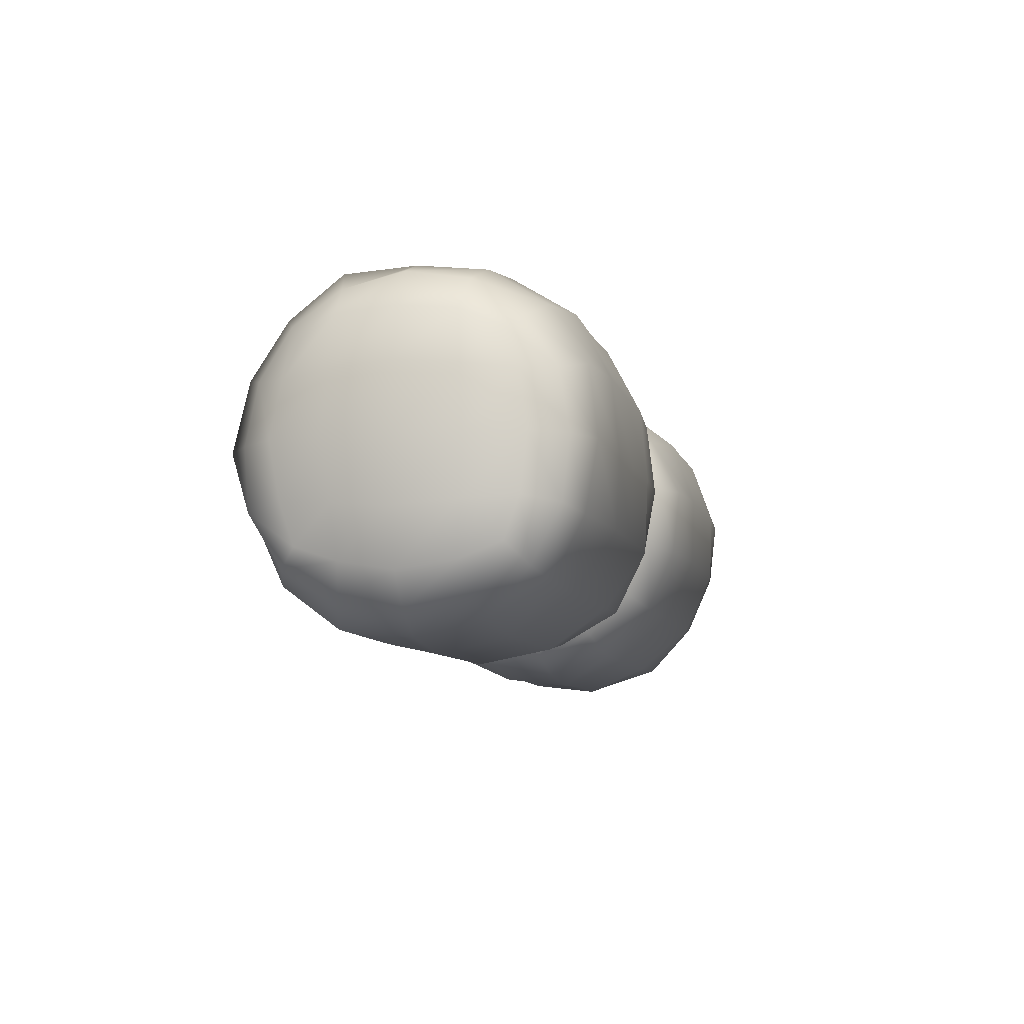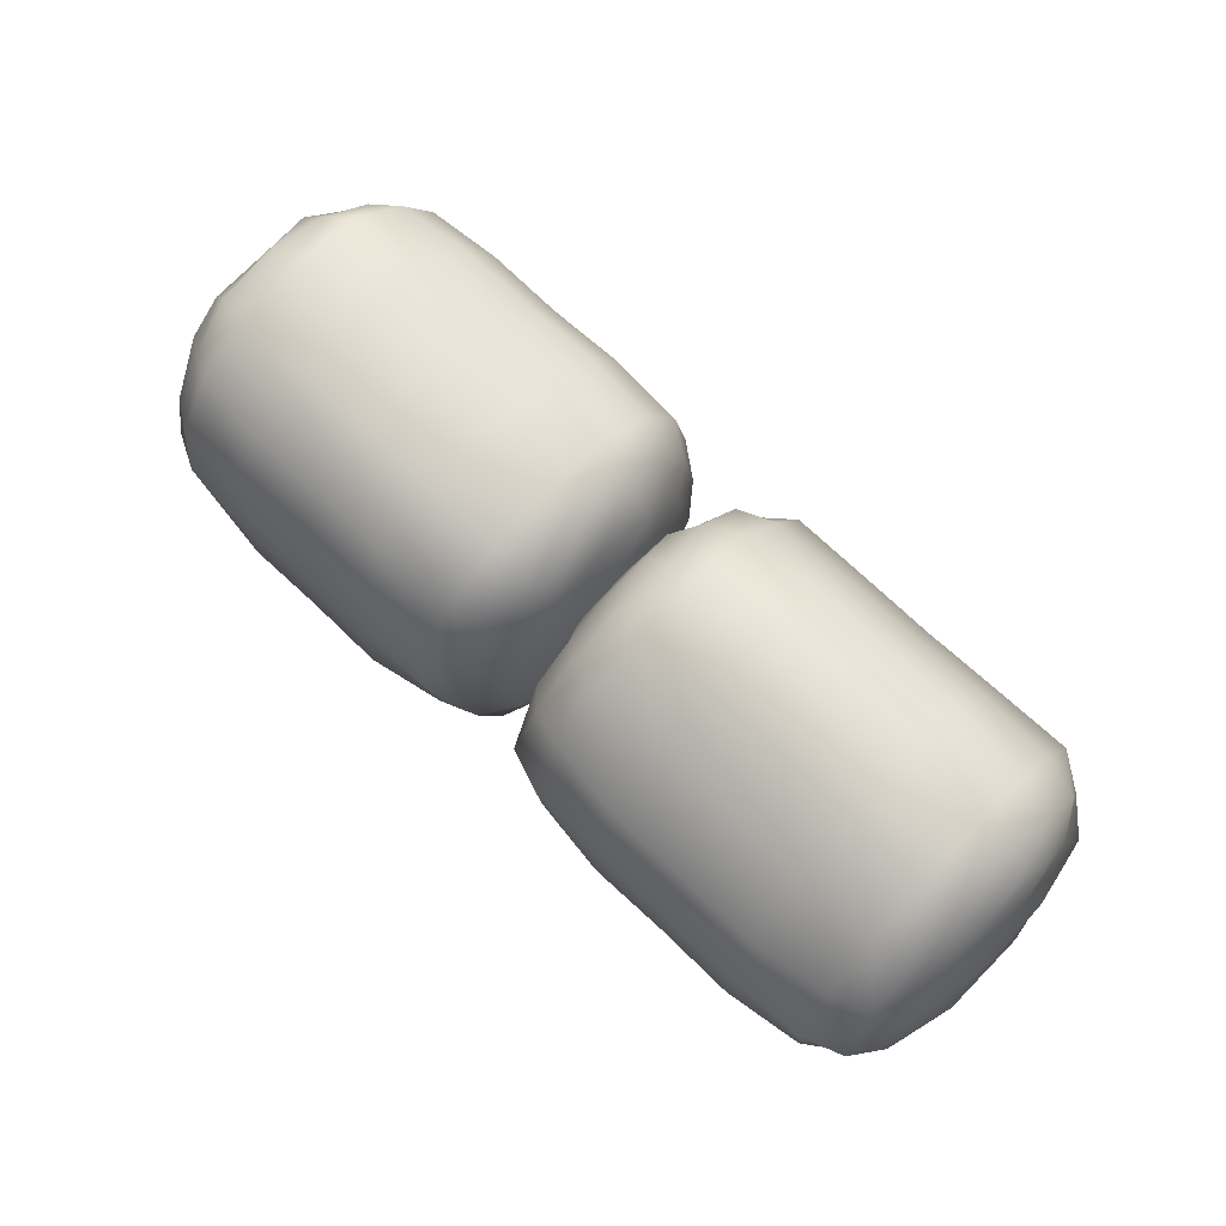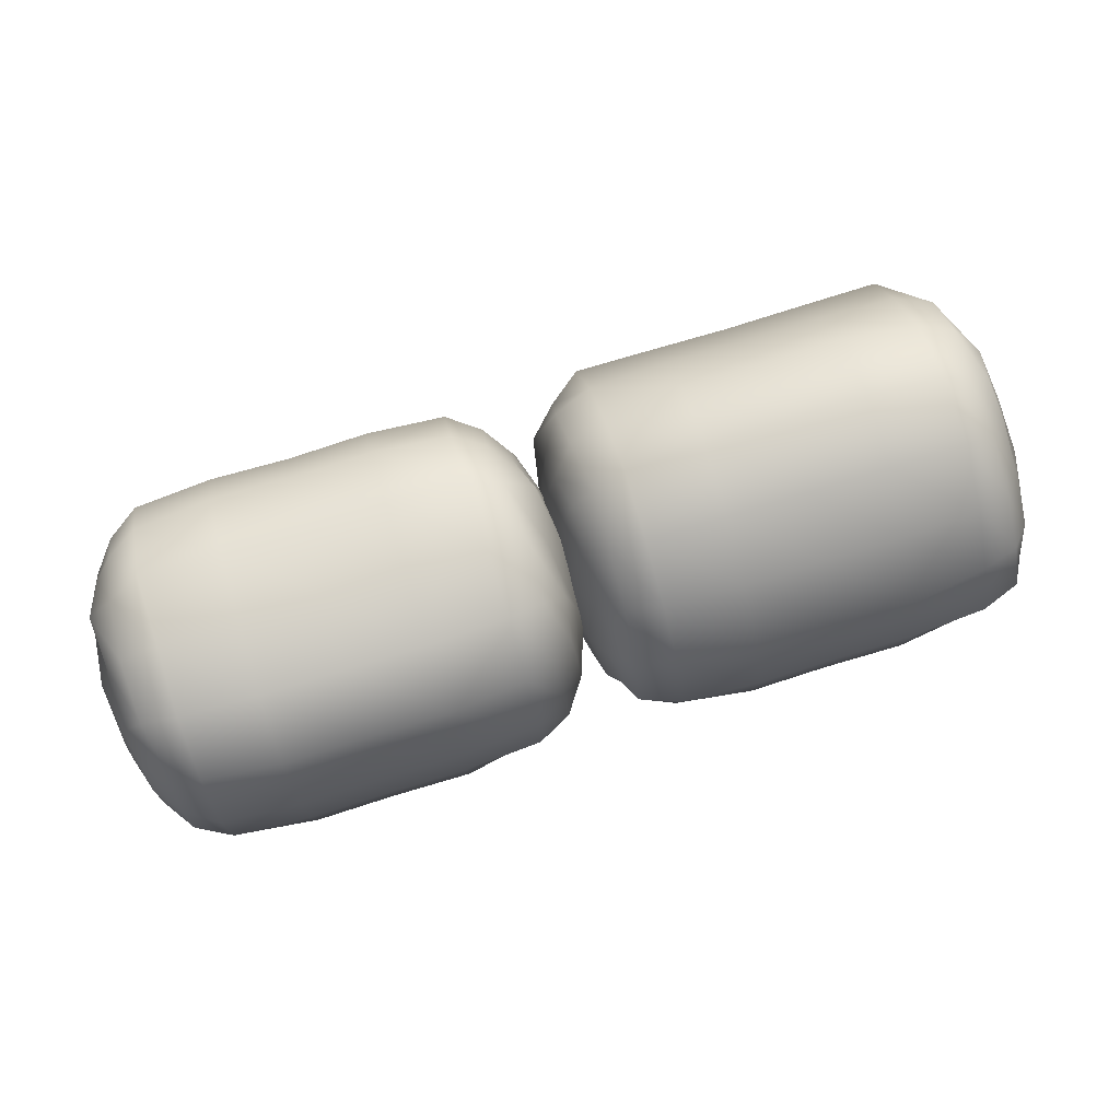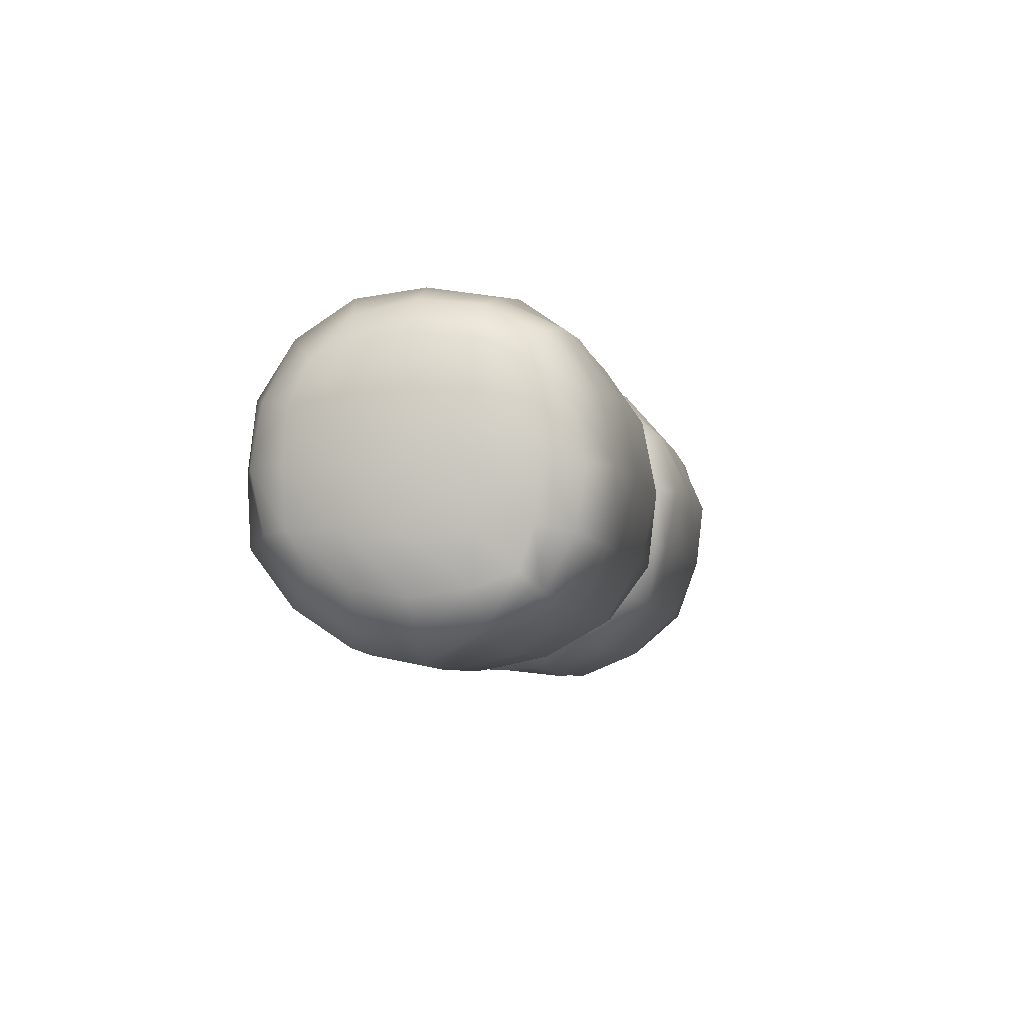
<metadata>
{"format":"obj","ext":"obj","renderer":"f3d","projection":"perspective","resolution":1024,"background":"white","views":[{"elev":-8.2,"azim":103.5,"up":"+Z"},{"elev":69.1,"azim":-136.3,"up":"+Z"},{"elev":78.3,"azim":163.0,"up":"+Z"},{"elev":-5.2,"azim":100.8,"up":"+Y"}]}
</metadata>
<code>
g default
v 0.04363 0.2902 0.2944
v 0.05264 -0.2642 0.2913
v 0.6654 0.4026 0.4063
v 0.6654 -0.3672 0.3937
v 1.287 0.2902 0.2944
v 1.278 -0.2642 0.2913
v 1.291 0.2927 -0.2659
v 1.291 -0.2704 -0.2665
v 0.6654 0.3916 -0.3651
v 0.6654 -0.3708 -0.3671
v 0.03933 0.2927 -0.2659
v 0.03952 -0.2704 -0.2665
v 1.13 -0.3567 -0.353
v 0.6654 0.01141 -0.5216
v 1.132 0.3838 -0.3572
v 0.2011 -0.3567 -0.353
v 0.01579 0.01166 -0.3362
v 0.1992 0.3838 -0.3572
v 0.02248 -0.3374 0.01512
v 0.03067 0.357 0.01505
v 0.6654 -0.5185 0.01508
v 0.6654 0.5204 0.01509
v 0.02953 0.01141 0.3612
v 0.2024 -0.3541 0.3808
v 0.6654 0.01141 0.5202
v 0.2014 0.3793 0.383
v 1.128 -0.3541 0.3808
v 1.301 0.01141 0.3612
v 1.129 0.3793 0.383
v 1.308 -0.3374 0.01511
v 1.315 0.01166 -0.3362
v 1.3 0.357 0.01504
v 0.2004 0.01145 0.5137
v 1.13 0.01145 0.5137
v 1.357 0.01147 0.01521
v 1.134 0.01141 -0.4964
v 0.1968 0.01141 -0.4964
v -0.02654 0.01147 0.01522
v 0.1944 -0.5083 0.01514
v 1.136 -0.5083 0.01513
v 0.2009 0.5086 0.01516
v 1.13 0.5086 0.01515
v 0.6654 0.2216 -0.4806
v 0.9015 0.394 -0.3674
v 0.4286 0.01145 -0.5246
v 0.2001 0.2114 -0.4547
v 0.4293 0.394 -0.3674
v 0.4291 -0.3745 -0.3708
v 0.1947 -0.1949 -0.4717
v 0.09226 -0.3233 -0.3195
v 0.04043 -0.1509 -0.3068
v 0.09172 0.01143 -0.4334
v 0.02394 0.177 -0.3126
v 0.08286 0.3531 -0.3263
v -0.02598 0.01177 -0.175
v -0.02428 0.2012 0.01506
v 0.02487 0.3392 -0.1506
v 0.03909 -0.3111 -0.1475
v -0.02918 -0.1789 0.01537
v 0.04003 -0.3103 0.1775
v -0.02323 0.01134 0.2049
v 0.03582 0.3347 0.1784
v 0.09556 -0.4332 0.0151
v 0.1992 -0.4617 0.2163
v 0.2063 -0.4388 -0.1774
v 0.6654 -0.4701 -0.1899
v 0.4291 -0.5178 0.01516
v 0.6654 -0.4713 0.2205
v 0.9017 -0.5178 0.01516
v 1.132 -0.4617 0.2163
v 1.124 -0.4388 -0.1775
v 1.235 -0.4332 0.01509
v 0.09742 0.454 0.01511
v 0.2028 0.4724 -0.1815
v 0.1992 0.4847 0.2164
v 0.6654 0.5011 0.2231
v 0.4298 0.5231 0.01516
v 0.6654 0.5108 -0.1965
v 0.9009 0.5231 0.01516
v 1.128 0.4724 -0.1815
v 1.132 0.4847 0.2164
v 1.233 0.454 0.0151
v 0.02393 0.1769 0.3431
v 0.08764 0.01145 0.468
v 0.1989 0.2127 0.4886
v 0.1124 0.3309 0.3347
v 0.01602 -0.1553 0.346
v 0.1093 -0.3103 0.337
v 0.1953 -0.1943 0.5006
v 0.4293 -0.3709 0.3975
v 0.6654 -0.1932 0.4956
v 0.43 0.01144 0.5217
v 0.6654 0.2243 0.518
v 0.4286 0.4056 0.4093
v 0.9007 0.01144 0.5217
v 1.132 0.2127 0.4886
v 0.9022 0.4056 0.4093
v 0.9015 -0.3709 0.3975
v 1.135 -0.1943 0.5006
v 1.222 -0.3103 0.337
v 1.315 -0.1553 0.346
v 1.243 0.01145 0.468
v 1.307 0.1769 0.3431
v 1.218 0.3309 0.3347
v 1.354 0.01134 0.2049
v 1.355 0.2012 0.01505
v 1.295 0.3347 0.1784
v 1.291 -0.3103 0.1775
v 1.36 -0.1789 0.01536
v 1.292 -0.3111 -0.1475
v 1.29 -0.1509 -0.3068
v 1.357 0.01177 -0.175
v 1.307 0.177 -0.3126
v 1.306 0.3392 -0.1506
v 1.239 0.01143 -0.4334
v 1.131 0.2114 -0.4547
v 1.248 0.3531 -0.3263
v 1.238 -0.3233 -0.3196
v 1.136 -0.1949 -0.4717
v 0.9017 -0.3745 -0.3708
v 0.6654 -0.1979 -0.4782
v 0.9021 0.01145 -0.5246
v 0.09172 0.1913 0.4382
v 0.09817 -0.166 0.4318
v 0.4295 -0.1944 0.4985
v 0.4285 0.2257 0.5213
v 0.9023 0.2257 0.5213
v 0.9012 -0.1944 0.4985
v 1.233 -0.166 0.4318
v 1.239 0.1913 0.4382
v 1.335 0.1875 0.1914
v 1.335 -0.1645 0.1913
v 1.321 -0.1625 -0.1588
v 1.334 0.1875 -0.161
v 1.226 0.1864 -0.395
v 1.235 -0.1672 -0.4045
v 0.9016 -0.197 -0.4753
v 0.9019 0.223 -0.4838
v 0.4288 0.223 -0.4838
v 0.4292 -0.197 -0.4753
v 0.09528 -0.1672 -0.4045
v 0.1047 0.1864 -0.395
v -0.003462 0.1875 -0.161
v 0.01012 -0.1625 -0.1588
v -0.004458 -0.1645 0.1913
v -0.004315 0.1875 0.1914
v 0.1039 -0.3997 0.1905
v 0.0868 -0.4166 -0.1668
v 0.4294 -0.4752 -0.1919
v 0.4293 -0.4773 0.223
v 0.9015 -0.4773 0.2229
v 0.9014 -0.4752 -0.1919
v 1.244 -0.4166 -0.1669
v 1.227 -0.3997 0.1905
v 0.092 0.434 -0.1649
v 0.1035 0.423 0.1907
v 0.4292 0.5028 0.2239
v 0.4287 0.5136 -0.1976
v 0.9021 0.5136 -0.1976
v 0.9016 0.5028 0.2239
v 1.227 0.423 0.1906
v 1.239 0.434 -0.1649
v -1.311 -0.05994 0.3825
v -1.302 -0.3833 -0.06783
v -0.6895 -0.08437 0.5392
v -0.6895 -0.5267 -0.091
v -0.06776 -0.05994 0.3825
v -0.07677 -0.3833 -0.06784
v -0.06348 0.3948 0.05518
v -0.06367 0.06434 -0.4008
v -0.6895 0.5332 0.07687
v -0.6895 0.08674 -0.5411
v -1.316 0.3948 0.05519
v -1.315 0.06434 -0.4008
v -0.2252 0.08361 -0.5214
v -0.6895 0.4363 -0.3227
v -0.2234 0.5223 0.07523
v -1.154 0.08361 -0.5214
v -1.339 0.2865 -0.2135
v -1.156 0.5223 0.07524
v -1.332 -0.2028 -0.2894
v -1.324 0.2053 0.2723
v -0.6895 -0.3093 -0.436
v -0.6895 0.3014 0.4046
v -1.325 -0.2778 0.1962
v -1.153 -0.5085 -0.08803
v -0.6895 -0.4065 0.2897
v -1.153 -0.07925 0.5066
v -0.2265 -0.5085 -0.08803
v -0.05366 -0.2778 0.1962
v -0.2256 -0.07925 0.5066
v -0.04662 -0.2028 -0.2894
v -0.03994 0.2865 -0.2135
v -0.05481 0.2053 0.2723
v -1.154 -0.4012 0.2859
v -0.2245 -0.4012 0.2859
v 0.002401 0.002114 -0.007116
v -0.2209 0.416 -0.3079
v -1.158 0.416 -0.3079
v -1.381 0.002114 -0.007106
v -1.16 -0.3034 -0.4277
v -0.2186 -0.3034 -0.4277
v -1.154 0.2944 0.395
v -0.225 0.2944 0.395
v -0.6895 0.5268 -0.1285
v -0.4534 0.5366 0.07748
v -0.9263 0.4388 -0.3244
v -1.155 0.4998 -0.1215
v -0.9256 0.5366 0.07748
v -0.9258 0.08753 -0.5462
v -1.16 0.2747 -0.4603
v -1.263 0.07616 -0.4747
v -1.314 0.1672 -0.3277
v -1.263 0.365 -0.2708
v -1.331 0.3646 -0.06582
v -1.272 0.4792 0.06856
v -1.381 0.1562 -0.1187
v -1.379 0.1137 0.1463
v -1.33 0.3289 0.1605
v -1.316 -0.05581 -0.3637
v -1.384 -0.1099 -0.161
v -1.315 -0.3183 -0.172
v -1.378 -0.1514 0.1043
v -1.319 0.06008 0.3503
v -1.259 -0.2591 -0.3669
v -1.156 -0.4387 -0.2717
v -1.149 -0.1067 -0.4846
v -0.6895 -0.115 -0.5172
v -0.9258 -0.309 -0.4354
v -0.6895 -0.4478 -0.277
v -0.4532 -0.309 -0.4354
v -0.2233 -0.4387 -0.2717
v -0.2304 -0.1067 -0.4846
v -0.1197 -0.2591 -0.3669
v -1.257 0.2623 0.3509
v -1.152 0.4322 0.2502
v -1.156 0.1175 0.4939
v -0.6895 0.1217 0.5112
v -0.9251 0.3029 0.4068
v -0.6895 0.4669 0.2724
v -0.4539 0.3029 0.4068
v -0.2269 0.4322 0.2502
v -0.2233 0.1175 0.4939
v -0.1216 0.2623 0.3509
v -1.331 -0.166 0.3195
v -1.267 -0.3642 0.259
v -1.156 -0.2626 0.434
v -1.243 -0.06857 0.4391
v -1.339 -0.3636 0.0524
v -1.246 -0.4474 -0.07831
v -1.16 -0.5115 0.1117
v -0.9256 -0.532 -0.09176
v -0.6895 -0.5068 0.1096
v -0.9249 -0.4077 0.2906
v -0.6895 -0.2795 0.4606
v -0.9263 -0.08506 0.5434
v -0.4542 -0.4077 0.2906
v -0.2231 -0.2626 0.434
v -0.4527 -0.08506 0.5434
v -0.4534 -0.532 -0.09176
v -0.2194 -0.5115 0.1117
v -0.1334 -0.4474 -0.07831
v -0.04015 -0.3636 0.05239
v -0.1118 -0.3642 0.259
v -0.04806 -0.166 0.3195
v -0.1365 -0.06857 0.4391
v -0.000907 -0.1514 0.1043
v 0.000145 0.1137 0.1463
v -0.05996 0.06008 0.3503
v -0.06417 -0.3183 -0.172
v 0.005039 -0.1099 -0.161
v -0.06323 -0.05581 -0.3637
v -0.06457 0.1672 -0.3277
v 0.001835 0.1562 -0.1187
v -0.04808 0.3646 -0.06582
v -0.04901 0.3289 0.1605
v -0.1159 0.365 -0.2708
v -0.2242 0.4998 -0.1215
v -0.107 0.4792 0.06855
v -0.1164 0.07616 -0.4747
v -0.2188 0.2747 -0.4603
v -0.4532 0.08753 -0.5462
v -0.6895 0.2782 -0.4666
v -0.4528 0.4388 -0.3244
v -1.263 -0.2344 0.387
v -1.257 -0.4392 0.0942
v -0.9254 -0.5099 0.1104
v -0.9264 -0.2814 0.4637
v -0.4526 -0.2814 0.4637
v -0.4537 -0.5099 0.1104
v -0.1223 -0.4392 0.09419
v -0.1159 -0.2344 0.387
v -0.01982 -0.03693 0.2388
v -0.01968 -0.2438 -0.046
v -0.03426 0.04063 -0.2501
v -0.02068 0.2481 0.03167
v -0.1288 0.4368 -0.1067
v -0.1194 0.2366 -0.3984
v -0.4533 0.2764 -0.4641
v -0.453 0.5301 -0.1293
v -0.9261 0.5301 -0.1293
v -0.9257 0.2764 -0.4641
v -1.26 0.2366 -0.3983
v -1.25 0.4368 -0.1066
v -1.358 0.2481 0.03168
v -1.345 0.04063 -0.2501
v -1.359 -0.2438 -0.04599
v -1.359 -0.03693 0.2388
v -1.251 -0.3813 -0.2367
v -1.268 -0.1022 -0.4604
v -0.9255 -0.1164 -0.5226
v -0.9256 -0.4532 -0.2804
v -0.4534 -0.4532 -0.2804
v -0.4535 -0.1164 -0.5226
v -0.1109 -0.1022 -0.4604
v -0.1281 -0.3813 -0.2368
v -1.263 0.3962 0.2289
v -1.251 0.1021 0.4289
v -0.9257 0.1221 0.5131
v -0.9262 0.4695 0.2741
v -0.4528 0.4695 0.2741
v -0.4533 0.1221 0.5131
v -0.1276 0.1021 0.4289
v -0.1161 0.3962 0.2289
g FoodTallRLowerLeg
f 1 83 123 86
f 83 23 84 123
f 123 84 33 85
f 86 123 85 26
f 23 87 124 84
f 87 2 88 124
f 124 88 24 89
f 84 124 89 33
f 33 89 125 92
f 89 24 90 125
f 125 90 4 91
f 92 125 91 25
f 26 85 126 94
f 85 33 92 126
f 126 92 25 93
f 94 126 93 3
f 3 93 127 97
f 93 25 95 127
f 127 95 34 96
f 97 127 96 29
f 25 91 128 95
f 91 4 98 128
f 128 98 27 99
f 95 128 99 34
f 34 99 129 102
f 99 27 100 129
f 129 100 6 101
f 102 129 101 28
f 29 96 130 104
f 96 34 102 130
f 130 102 28 103
f 104 130 103 5
f 5 103 131 107
f 103 28 105 131
f 131 105 35 106
f 107 131 106 32
f 28 101 132 105
f 101 6 108 132
f 132 108 30 109
f 105 132 109 35
f 35 109 133 112
f 109 30 110 133
f 133 110 8 111
f 112 133 111 31
f 32 106 134 114
f 106 35 112 134
f 134 112 31 113
f 114 134 113 7
f 7 113 135 117
f 113 31 115 135
f 135 115 36 116
f 117 135 116 15
f 31 111 136 115
f 111 8 118 136
f 136 118 13 119
f 115 136 119 36
f 36 119 137 122
f 119 13 120 137
f 137 120 10 121
f 122 137 121 14
f 15 116 138 44
f 116 36 122 138
f 138 122 14 43
f 44 138 43 9
f 9 43 139 47
f 43 14 45 139
f 139 45 37 46
f 47 139 46 18
f 14 121 140 45
f 121 10 48 140
f 140 48 16 49
f 45 140 49 37
f 37 49 141 52
f 49 16 50 141
f 141 50 12 51
f 52 141 51 17
f 18 46 142 54
f 46 37 52 142
f 142 52 17 53
f 54 142 53 11
f 11 53 143 57
f 53 17 55 143
f 143 55 38 56
f 57 143 56 20
f 17 51 144 55
f 51 12 58 144
f 144 58 19 59
f 55 144 59 38
f 38 59 145 61
f 59 19 60 145
f 145 60 2 87
f 61 145 87 23
f 20 56 146 62
f 56 38 61 146
f 146 61 23 83
f 62 146 83 1
f 2 60 147 88
f 60 19 63 147
f 147 63 39 64
f 88 147 64 24
f 19 58 148 63
f 58 12 50 148
f 148 50 16 65
f 63 148 65 39
f 39 65 149 67
f 65 16 48 149
f 149 48 10 66
f 67 149 66 21
f 24 64 150 90
f 64 39 67 150
f 150 67 21 68
f 90 150 68 4
f 4 68 151 98
f 68 21 69 151
f 151 69 40 70
f 98 151 70 27
f 21 66 152 69
f 66 10 120 152
f 152 120 13 71
f 69 152 71 40
f 40 71 153 72
f 71 13 118 153
f 153 118 8 110
f 72 153 110 30
f 27 70 154 100
f 70 40 72 154
f 154 72 30 108
f 100 154 108 6
f 11 57 155 54
f 57 20 73 155
f 155 73 41 74
f 54 155 74 18
f 20 62 156 73
f 62 1 86 156
f 156 86 26 75
f 73 156 75 41
f 41 75 157 77
f 75 26 94 157
f 157 94 3 76
f 77 157 76 22
f 18 74 158 47
f 74 41 77 158
f 158 77 22 78
f 47 158 78 9
f 9 78 159 44
f 78 22 79 159
f 159 79 42 80
f 44 159 80 15
f 22 76 160 79
f 76 3 97 160
f 160 97 29 81
f 79 160 81 42
f 42 81 161 82
f 81 29 104 161
f 161 104 5 107
f 82 161 107 32
f 15 80 162 117
f 80 42 82 162
f 162 82 32 114
f 117 162 114 7
f 163 245 285 248
f 245 185 246 285
f 285 246 195 247
f 248 285 247 188
f 185 249 286 246
f 249 164 250 286
f 286 250 186 251
f 246 286 251 195
f 195 251 287 254
f 251 186 252 287
f 287 252 166 253
f 254 287 253 187
f 188 247 288 256
f 247 195 254 288
f 288 254 187 255
f 256 288 255 165
f 165 255 289 259
f 255 187 257 289
f 289 257 196 258
f 259 289 258 191
f 187 253 290 257
f 253 166 260 290
f 290 260 189 261
f 257 290 261 196
f 196 261 291 264
f 261 189 262 291
f 291 262 168 263
f 264 291 263 190
f 191 258 292 266
f 258 196 264 292
f 292 264 190 265
f 266 292 265 167
f 167 265 293 269
f 265 190 267 293
f 293 267 197 268
f 269 293 268 194
f 190 263 294 267
f 263 168 270 294
f 294 270 192 271
f 267 294 271 197
f 197 271 295 274
f 271 192 272 295
f 295 272 170 273
f 274 295 273 193
f 194 268 296 276
f 268 197 274 296
f 296 274 193 275
f 276 296 275 169
f 169 275 297 279
f 275 193 277 297
f 297 277 198 278
f 279 297 278 177
f 193 273 298 277
f 273 170 280 298
f 298 280 175 281
f 277 298 281 198
f 198 281 299 284
f 281 175 282 299
f 299 282 172 283
f 284 299 283 176
f 177 278 300 206
f 278 198 284 300
f 300 284 176 205
f 206 300 205 171
f 171 205 301 209
f 205 176 207 301
f 301 207 199 208
f 209 301 208 180
f 176 283 302 207
f 283 172 210 302
f 302 210 178 211
f 207 302 211 199
f 199 211 303 214
f 211 178 212 303
f 303 212 174 213
f 214 303 213 179
f 180 208 304 216
f 208 199 214 304
f 304 214 179 215
f 216 304 215 173
f 173 215 305 219
f 215 179 217 305
f 305 217 200 218
f 219 305 218 182
f 179 213 306 217
f 213 174 220 306
f 306 220 181 221
f 217 306 221 200
f 200 221 307 223
f 221 181 222 307
f 307 222 164 249
f 223 307 249 185
f 182 218 308 224
f 218 200 223 308
f 308 223 185 245
f 224 308 245 163
f 164 222 309 250
f 222 181 225 309
f 309 225 201 226
f 250 309 226 186
f 181 220 310 225
f 220 174 212 310
f 310 212 178 227
f 225 310 227 201
f 201 227 311 229
f 227 178 210 311
f 311 210 172 228
f 229 311 228 183
f 186 226 312 252
f 226 201 229 312
f 312 229 183 230
f 252 312 230 166
f 166 230 313 260
f 230 183 231 313
f 313 231 202 232
f 260 313 232 189
f 183 228 314 231
f 228 172 282 314
f 314 282 175 233
f 231 314 233 202
f 202 233 315 234
f 233 175 280 315
f 315 280 170 272
f 234 315 272 192
f 189 232 316 262
f 232 202 234 316
f 316 234 192 270
f 262 316 270 168
f 173 219 317 216
f 219 182 235 317
f 317 235 203 236
f 216 317 236 180
f 182 224 318 235
f 224 163 248 318
f 318 248 188 237
f 235 318 237 203
f 203 237 319 239
f 237 188 256 319
f 319 256 165 238
f 239 319 238 184
f 180 236 320 209
f 236 203 239 320
f 320 239 184 240
f 209 320 240 171
f 171 240 321 206
f 240 184 241 321
f 321 241 204 242
f 206 321 242 177
f 184 238 322 241
f 238 165 259 322
f 322 259 191 243
f 241 322 243 204
f 204 243 323 244
f 243 191 266 323
f 323 266 167 269
f 244 323 269 194
f 177 242 324 279
f 242 204 244 324
f 324 244 194 276
f 279 324 276 169

</code>
